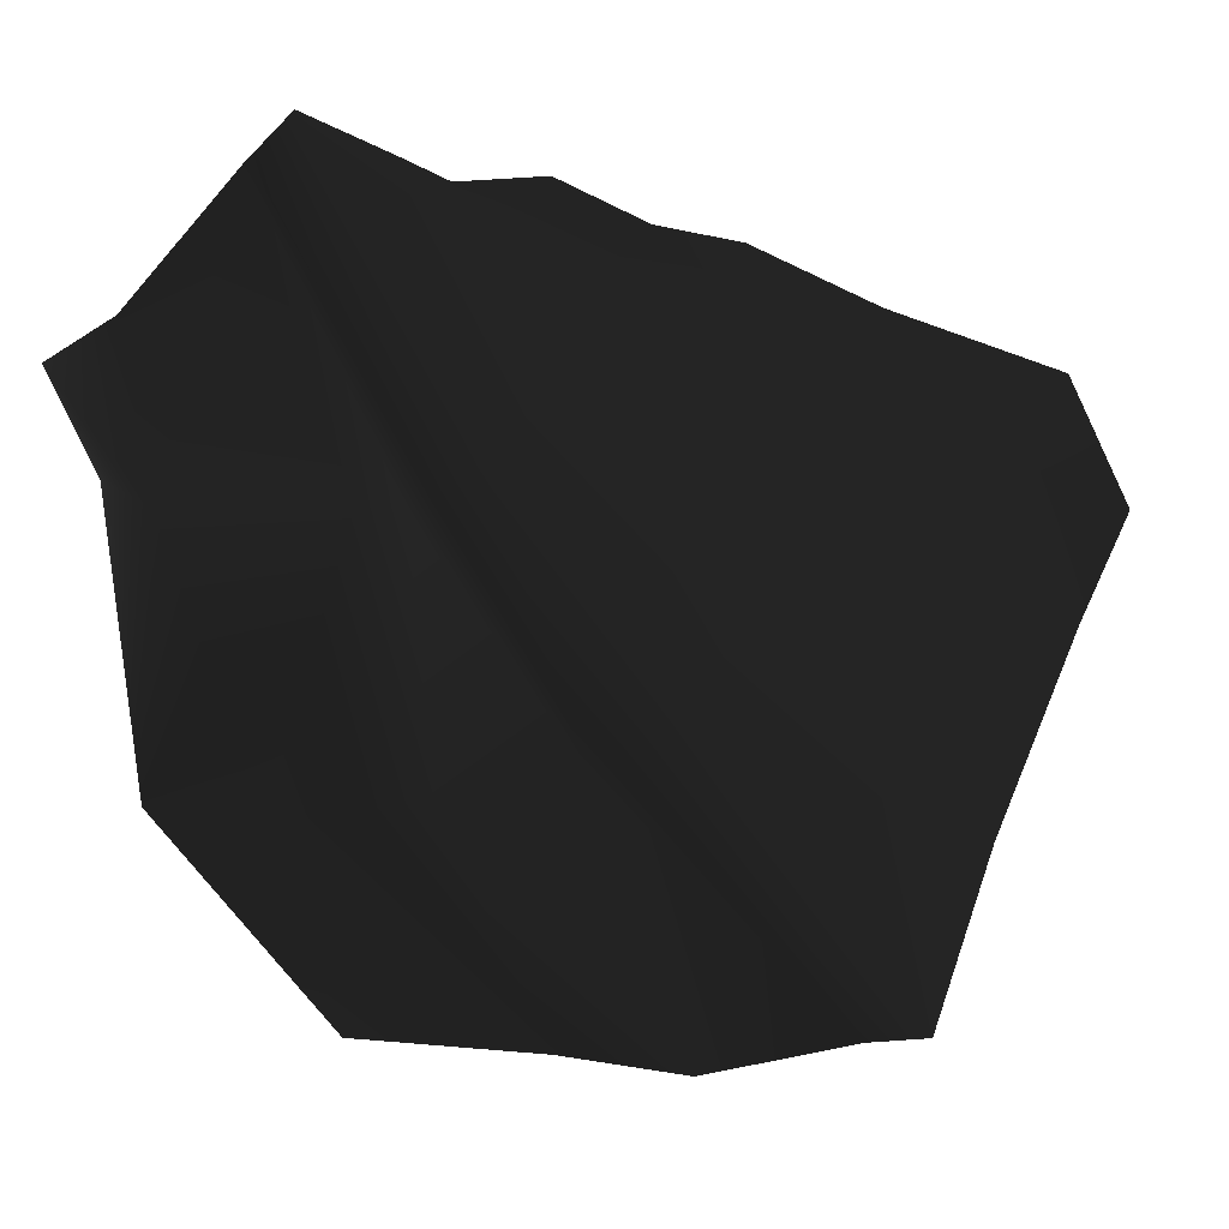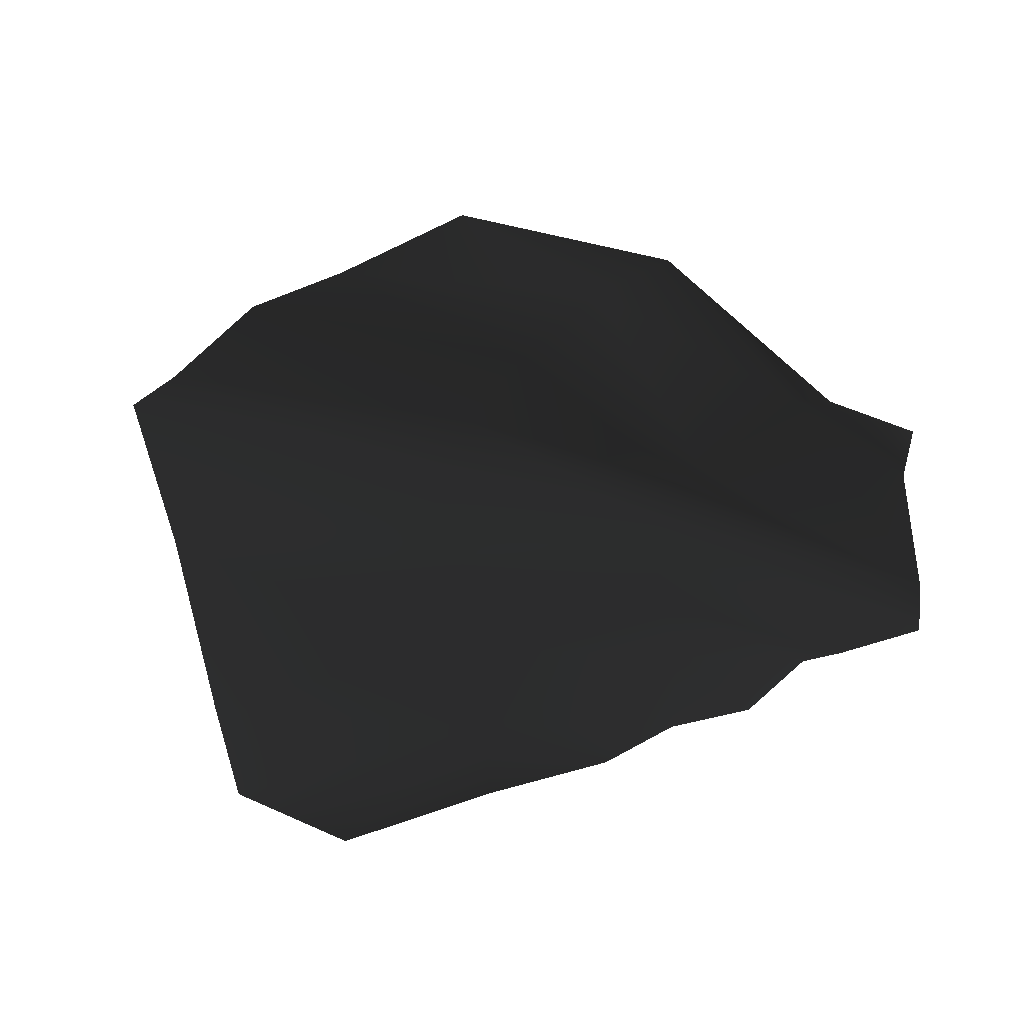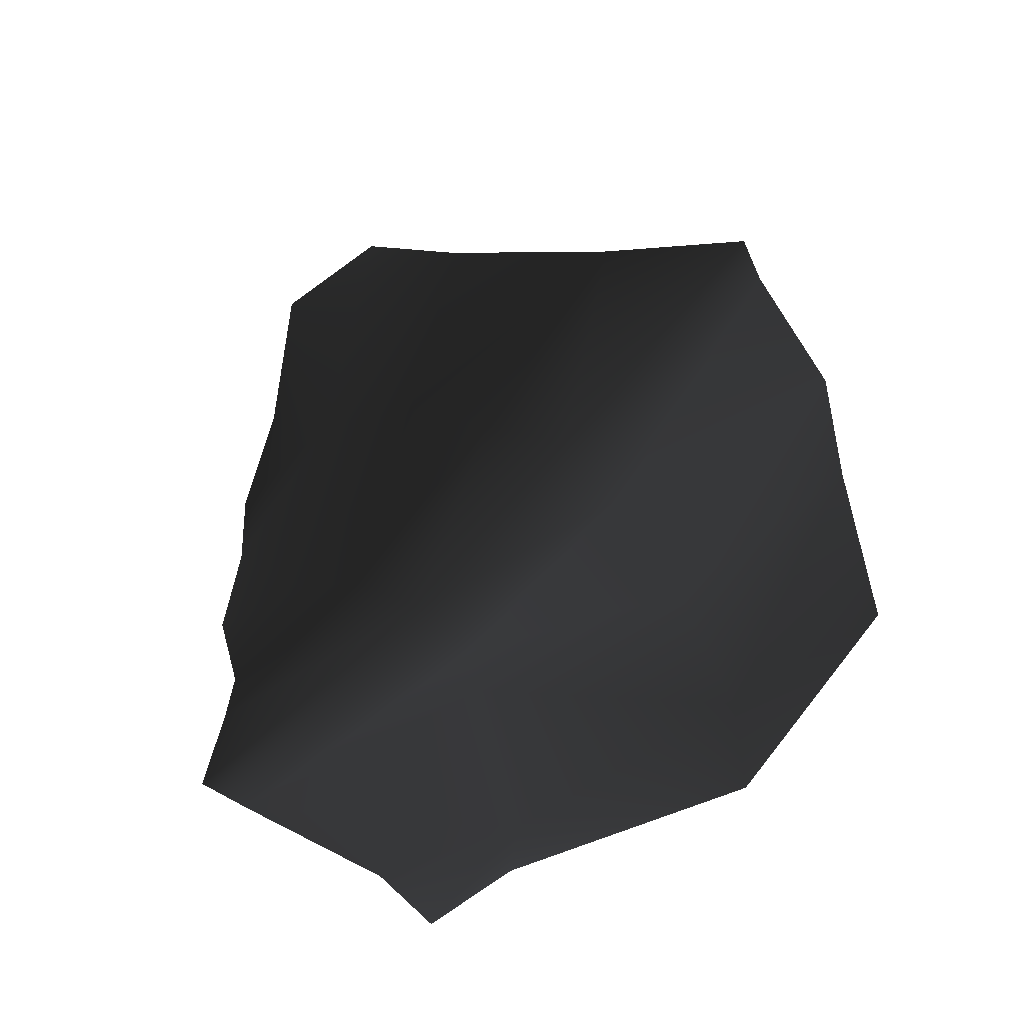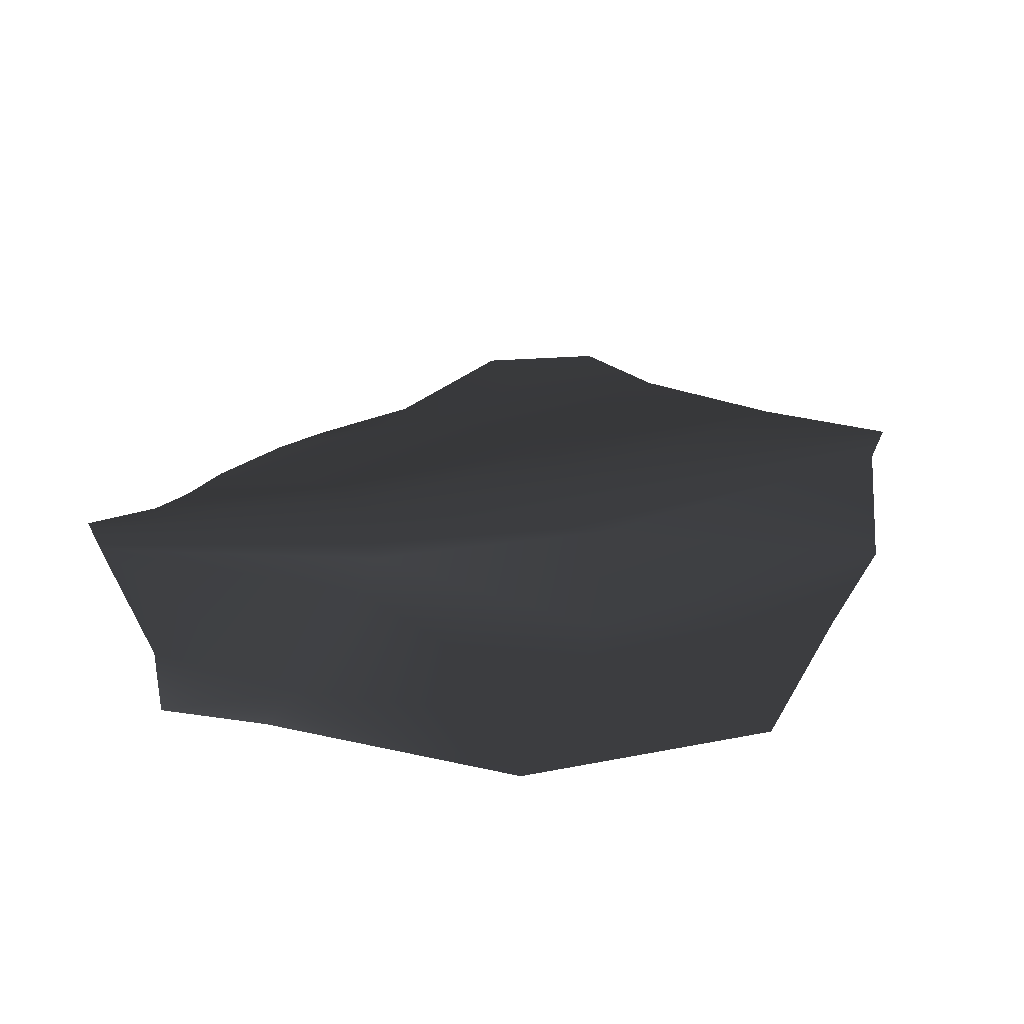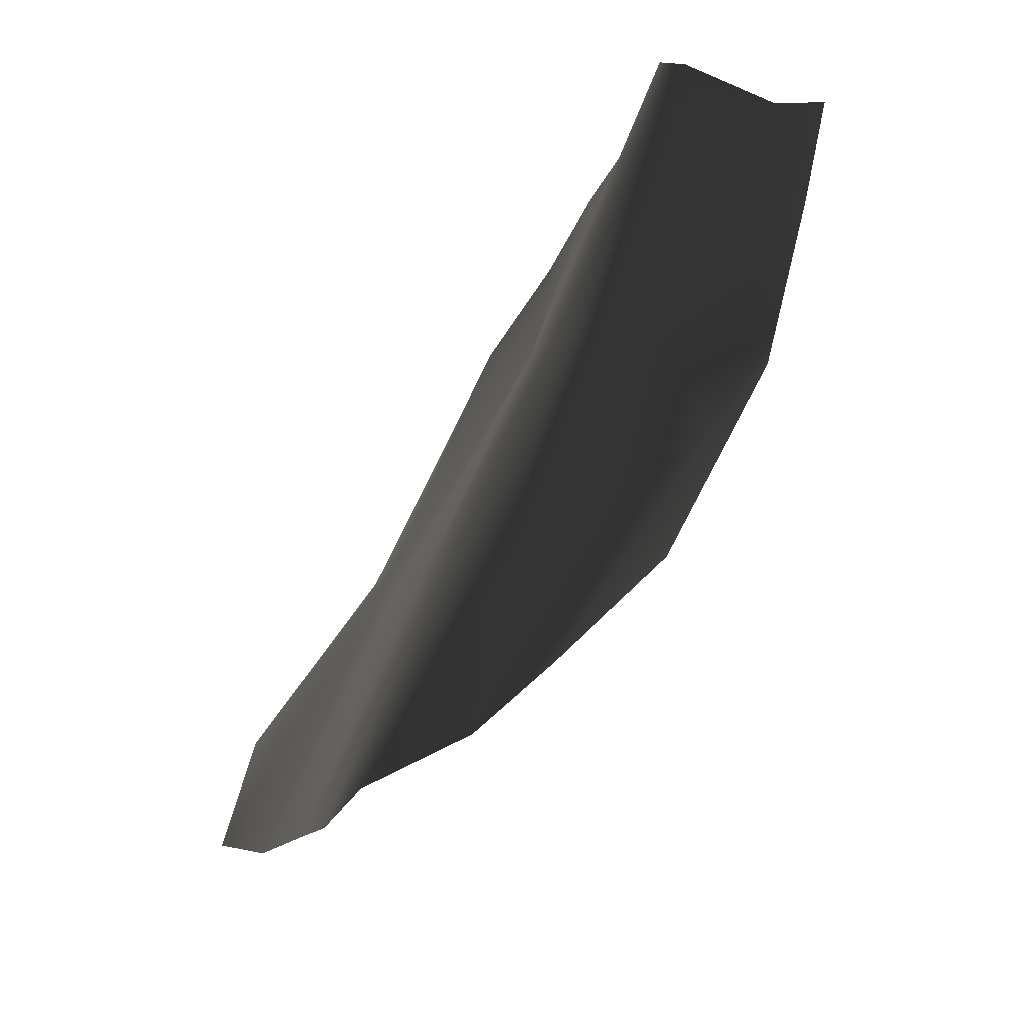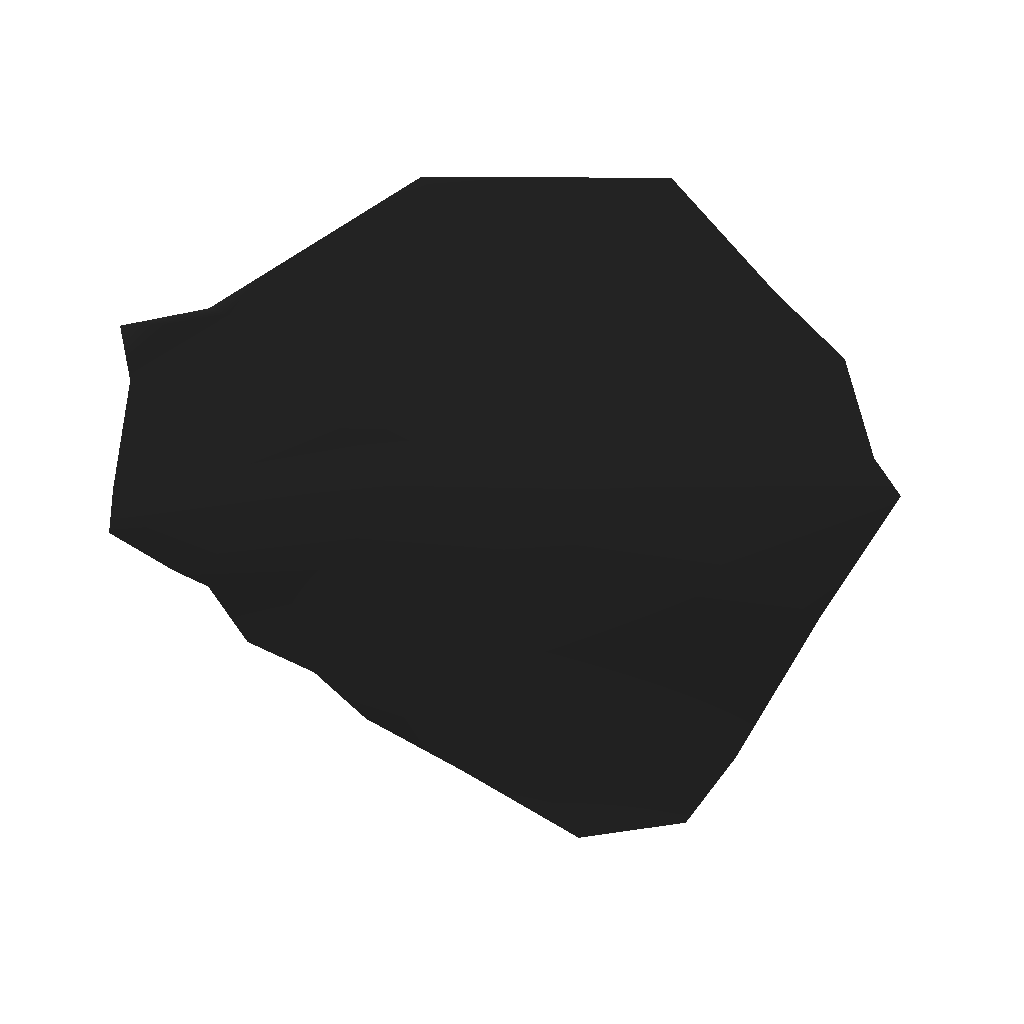
<metadata>
{"format":"obj","ext":"obj","renderer":"f3d","projection":"perspective","resolution":1024,"background":"white","views":[{"elev":16.6,"azim":171.0,"up":"+Z"},{"elev":65.4,"azim":-39.5,"up":"+Y"},{"elev":61.2,"azim":73.9,"up":"+Y"},{"elev":34.1,"azim":111.1,"up":"+Y"},{"elev":61.1,"azim":-50.2,"up":"+Z"},{"elev":-67.6,"azim":125.9,"up":"+Y"}]}
</metadata>
<code>
o 1426
v 13 5 21
v 7 4 7
v 4 5 9
v 11 5 23
v 7 4 21
v 1 4 12
v 5 4 20
v 0 3 15
v 1 3 20
v -3 3 18
v -11 2 11
v -7 2 17
v -13 1 14
v -21 1 11
v -24 1 5
v -22 1 0
v -10 3 6
v -18 3 -9
v -7 4 2
v -4 5 -2
v -15 5 -17
v -12 5 -17
v 0 4 -4
v -5 3 -19
v 6 2 -6
v 1 2 -18
v 13 1 -7
v 10 1 -17
v 18 1 -6
v 17 2 7
v 19 1 8
v 21 2 13
v 18 3 15
v 9 3 7
f 1 2 3
f 1 3 4
f 4 3 5
f 5 3 6
f 5 6 7
f 7 6 8
f 7 8 9
f 9 8 10
f 10 8 11
f 10 11 12
f 12 11 13
f 13 11 14
f 14 11 15
f 15 11 16
f 16 11 17
f 16 17 18
f 18 17 19
f 18 19 20
f 18 20 21
f 21 20 22
f 22 20 23
f 22 23 24
f 24 23 25
f 24 25 26
f 26 25 27
f 26 27 28
f 28 27 29
f 29 27 30
f 29 30 31
f 31 30 32
f 32 30 33
f 33 30 1
f 1 30 34
f 1 34 2
f 2 34 25
f 2 25 23
f 2 23 3
f 3 23 20
f 3 20 19
f 3 19 6
f 6 19 17
f 6 17 8
f 8 17 11
f 34 30 27
f 34 27 25

</code>
